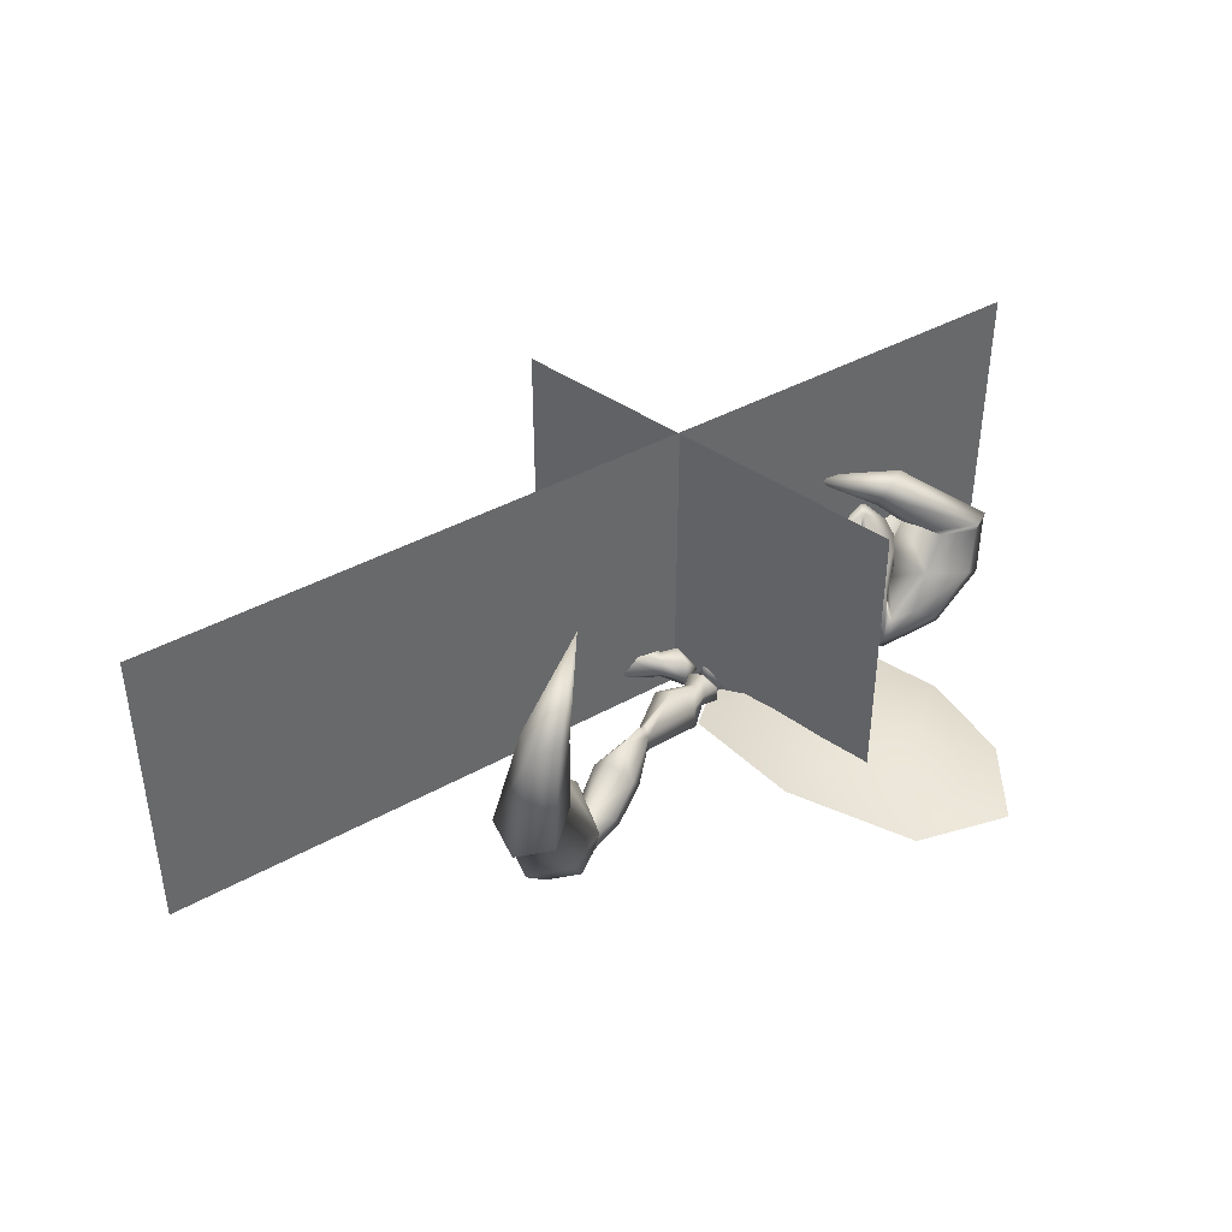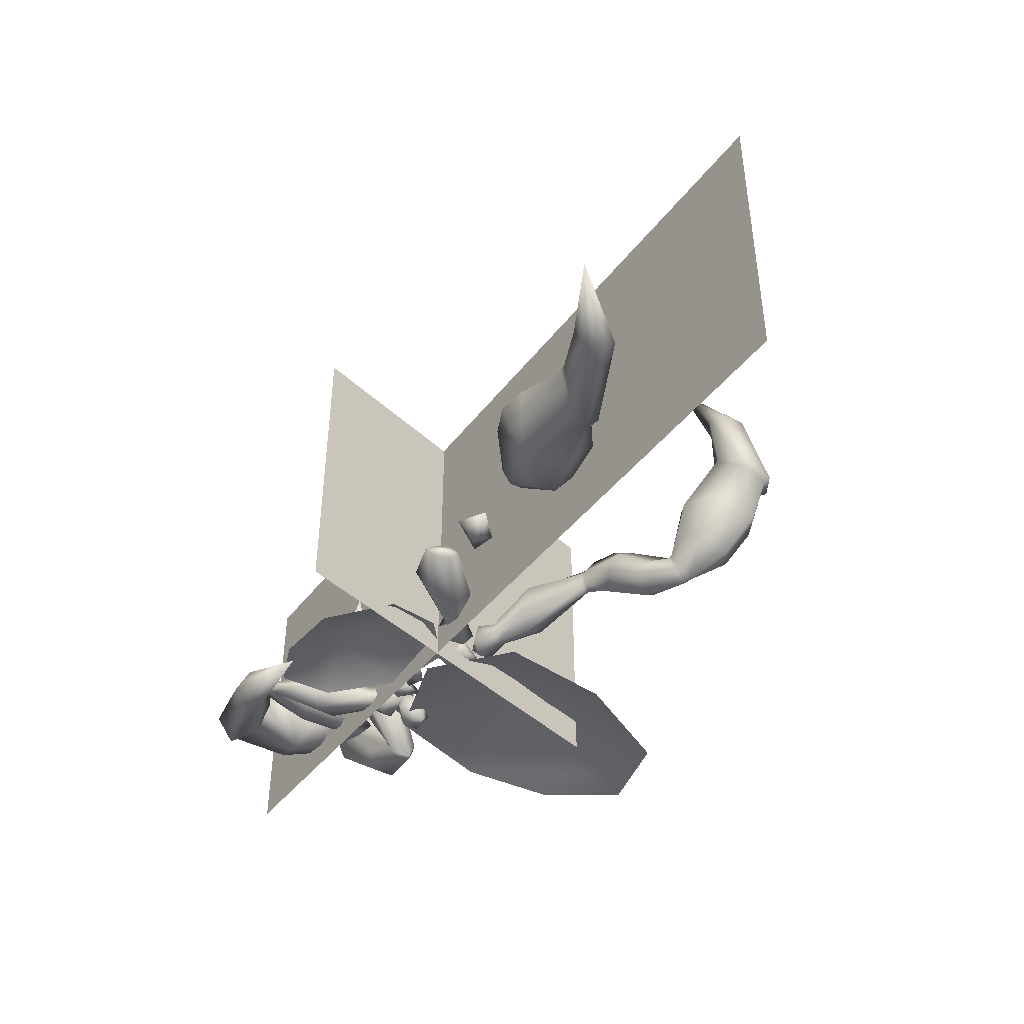
<metadata>
{"format":"obj","ext":"obj","renderer":"f3d","projection":"perspective","resolution":1024,"background":"white","views":[{"elev":40.8,"azim":160.9,"up":"+Y"},{"elev":-42.0,"azim":71.2,"up":"+Y"}]}
</metadata>
<code>
g default
v -48.62 4.481 -27.85
v -49.31 26.61 -16.7
v -53.87 16.34 -9.158
v -62.11 5.899 -14.64
v -65.78 5.722 -27.66
v -105.6 92.37 17.68
v -128 72.74 1.099
v -113.7 50.85 7.654
v -121.1 88.06 9.238
v -99.57 77.72 5.33
v -102 80.88 12.75
v -89.33 68.94 1.376
v -101.5 56.14 11.02
v -113.5 33.3 -18.17
v -110.4 33.23 -2.005
v -125.1 57.39 -6.509
v -99.82 36.63 0.3171
v -88.18 40.75 -12.83
v -103.1 4.173 -32.03
v -106.7 8.562 -19.05
v -102.5 93.24 18.03
v -104.1 100.9 16.61
v -107.4 100.1 16.05
v -96.63 78.47 5.837
v -98.57 81.84 13.14
v -110.7 19.82 -13.69
v -182.4 66.75 15.36
v -183.3 69.05 20.85
v -195.6 76.28 -1.9
v -115.2 99.26 13.47
v -116.6 100.6 29.45
v -139.1 80.74 3.218
v -156.4 68.25 14.44
v -142.9 76.83 1.121
v -155.4 70.83 19.62
v -186.2 42.77 -17.78
v -171.6 37.7 9.225
v -133.8 86.35 6.442
v -120.9 69.8 -0.8947
v -138.6 42.71 13.57
v -142.7 13.26 -7.353
v -151.1 14.2 -29.77
v -117.9 49.85 -10.44
v -113.9 19.03 -14.28
v -116 32.68 -18.63
v -128.3 19.26 -4.504
v -107.1 3.18 -32.76
v -110.4 7.642 -19.73
v -136 119.5 22.2
v -197.7 80.58 0.07725
v -126.2 108.8 32.93
v -61.52 126.9 29.68
v -105.1 96.72 9.004
v -112.2 64.38 -19.06
v -101.4 85.69 3.137
v -100 69.66 -15.69
v -109 46.01 -27.24
v -98.38 49.4 -24.92
v -105.7 17.32 -36.66
v -102.1 97.48 9.556
v -98.07 86.54 3.749
v -109.7 28.58 -31.3
v -180.6 83.38 -18.88
v -181.2 89.14 -20.52
v -115.3 112.7 4.597
v -154.8 82.51 -14.93
v -153.5 88.14 -16.01
v -169 60.22 -36.93
v -136 65.26 -32.64
v -140.7 30.88 -43.41
v -112.9 27.79 -31.88
v -126.3 36.16 -39.1
v -109.4 16.4 -37.34
v -124.9 120.9 8.076
v -52.95 26.81 -30.48
v -61.19 16.36 -35.96
v -69.3 77.44 6.462
v -91.42 41 -12.37
v -85.35 56.14 -22.22
v -74.41 72.56 -13.69
v -86.54 42.64 5.292
v -75.6 59.07 13.82
v -72.01 22.05 -20.97
v -68.2 28.17 -26.63
v -58 32.58 -15.2
v -61.19 33.43 -23.75
v -68.8 21.38 -12.79
v -61.79 26.64 -9.905
v -37.73 15.04 -8.335
v -40.25 13.92 12.17
v -48.52 4.558 6.962
v -58.46 7.788 -2.925
v -60.12 20.38 -7.605
v -71.79 17.14 95.98
v -101.2 30.95 85.65
v -96.96 16.02 63.69
v -88.24 27.62 98.61
v -73.74 23.73 76.35
v -74.36 18.02 82.76
v -65.19 22.4 67.25
v -83.56 13.28 64.34
v -113.1 35.59 31.43
v -108.1 19.99 34.61
v -105 32.64 68.94
v -96.98 17.78 33.97
v -85.31 30.16 28.18
v -118.5 38.62 -1.12
v -118.9 28.1 8.137
v -68.62 16.43 95.36
v -66.08 20.14 102.2
v -69.4 21.1 102.8
v -70.74 22.87 75.75
v -70.84 17.24 82.09
v -116.8 26.92 20.71
v -149.8 21.04 109.9
v -148.7 16.41 113.5
v -155.3 41.35 120.7
v -78.12 23.33 97.46
v -77.21 8.431 102.8
v -108.1 31.4 90.52
v -128.6 19.48 94.7
v -113.7 32.9 89.44
v -125.9 15 97.34
v -168.2 47.02 69.76
v -157.3 18.37 65.82
v -107.5 31.59 93.62
v -107.9 32.74 71.58
v -134.3 13.02 59.72
v -150.4 23.13 35.94
v -158.4 45.65 34.34
v -114.8 35.76 47.3
v -119.9 27.55 21.33
v -115.6 36.08 31.92
v -134.8 20.57 34
v -122.4 39.41 -0.3404
v -122.5 28.83 8.859
v -80.69 22.04 124.8
v -154.1 40.7 125.7
v -79.11 8.088 114.5
v -7.7 5.797 93.03
v -69.03 26.42 96.42
v -91.04 45.27 65.28
v -71.3 28.31 83.26
v -77.64 42.52 65.93
v -102.5 47.62 36.12
v -91.39 45.41 35.47
v -114.8 47.3 9.167
v -65.92 25.49 95.8
v -67.85 27.28 82.57
v -112.7 46.12 21.74
v -140.4 57.78 112.5
v -137.3 60.8 116.7
v -70.36 35.1 104.7
v -120.5 50.99 96.94
v -116.1 53.24 100.1
v -145.7 68.37 68.65
v -122.7 63.09 62.55
v -141.5 62.29 38.02
v -115.8 46.75 22.36
v -126.3 58.14 35.99
v -118.4 48.03 9.889
v -72.26 34.76 116.4
v -41.67 27.31 7.507
v -51.61 30.54 -2.379
v -48.43 15.82 70.9
v -76.87 25.24 35.2
v -65.47 38.04 43.52
v -51.74 33.53 59.44
v -74.31 8.686 42.81
v -60.59 4.171 58.73
v -62.46 21.62 10.92
v -56.33 27.99 13.33
v -47.06 16.77 19.84
v -48.63 25.56 17.79
v -60.78 13.22 12.98
v -53.07 10.79 17.44
v 49.61 12.52 -17.18
v 49.57 24.6 -11.07
v 37.96 23.03 -30.24
v 49.61 11.2 -31.5
v 49.57 21.95 -39.73
v 137.1 27.89 13.54
v 217.3 40.35 -18.39
v 131 29.07 25.07
v 132.5 23.88 19.4
v 135.3 22.13 7.146
v 137 26.58 0.5738
v 297 35.69 -48.09
v 307.9 12.88 -39.3
v 305.3 17.16 -35.97
v 340.7 36.68 -11.71
v 377.4 21.52 -12.32
v 372.5 35.89 -7.162
v 328 16.68 -20.23
v 334.8 36.9 -11.41
v 324.1 20.45 -18.12
v 273 11.26 -39.44
v 271.9 35.68 -58.91
v 303.5 39.35 6.903
v 268.7 13.77 -5.714
v 282.3 40.56 14.13
v 236.7 17.85 -42.33
v 235 37.02 -56.58
v 220.8 41.18 -7.067
v 219.9 30.88 -13.46
v 259.3 41 9.87
v 234.5 19.87 -26.73
v 218.5 39.46 -30.15
v 219 30.22 -22.38
v 298.9 35.29 -52.91
v 373.9 33.8 -36.7
v 377.2 20.65 -25.05
v 432.7 34.82 7.637
v 132.6 33.27 18.49
v 135.3 32.54 6.141
v 309.5 58.68 -42.46
v 306.6 55.07 -38.58
v 378.3 49.04 -14.21
v 329.4 56.14 -22.95
v 325.2 52.97 -20.35
v 274.7 62.5 -43.11
v 270.3 65.08 -9.388
v 238 57.9 -45.22
v 220.4 50.39 -15.15
v 235.7 58.29 -29.51
v 219.5 49.73 -24.06
v 378.1 48.17 -26.95
v 49.53 36.2 -19.37
v 49.53 34.87 -33.7
v 102.9 28.87 24.21
v 97.57 24.58 -21.89
v 98.33 41.24 -12.67
v 99.96 43.22 8.676
v 98.44 10.7 -9.837
v 100.1 12.68 11.51
v 63.61 32.23 -25.31
v 64.79 23.94 -29.03
v 60.17 25.57 -11.24
v 61.3 33.05 -16.41
v 63.66 16.87 -23.89
v 61.35 17.68 -14.99
v 49.98 32.38 -43.59
v 43.68 38.38 -53.96
v 33.16 20.5 -44.37
v 48.75 18.28 -41.02
v 41.22 10.18 -48.82
v 149.1 52.12 -128
v 129.8 70.34 -132.2
v 113.7 56.9 -111.3
v 115.8 68.21 -120.1
v 125.6 32.06 -126.3
v 115.8 44.99 -111.5
v 113 38.67 -115.7
v 142.5 41.96 -121.7
v 165 34.87 -142.1
v 166.1 43.29 -162.2
v 141.8 62.93 -142.1
v 150.9 13.98 -147.3
v 160.3 25.72 -137.4
v 176.8 11.94 -169.5
v 180 21.81 -159.8
v 109.8 62.61 -114.7
v 107.4 62.2 -112.7
v 111.3 56.49 -109.6
v 113.2 44.54 -109.6
v 110.8 38.29 -113.9
v 175.8 33.91 -157
v 230.3 85.09 -219.1
v 238.4 97 -196.6
v 233.4 93.71 -197.3
v 197.9 124.4 -193.8
v 209.1 162.8 -187.5
v 196.5 156.2 -194.5
v 219.5 114.6 -185.7
v 198.3 118.5 -193.8
v 216 110.1 -186.9
v 226.6 63.74 -181
v 222.5 54.03 -210.7
v 186.8 106.2 -183.2
v 203.5 68.18 -161.6
v 175 86.19 -172
v 209 36.52 -172.1
v 204 27.44 -193.7
v 167.9 44.31 -163.8
v 178.1 35.21 -159
v 171.2 63.73 -167.6
v 197 41.8 -163.2
v 179.7 13.56 -172
v 182.6 23.31 -162.2
v 233.7 87.53 -222.2
v 216.9 160.7 -212.3
v 218 164 -195.2
v 176.6 222.1 -181.2
v 129.6 50.73 -150.6
v 107.4 56.34 -118.7
v 108.8 44.36 -119.7
v 123 40.57 -144.3
v 146.6 33.55 -163.4
v 141.8 24.41 -158.8
v 167.2 20.88 -174.7
v 105.2 55.94 -116.8
v 106.4 43.93 -117.6
v 163 32.98 -171.9
v 208.5 94.8 -231.4
v 208.7 91.89 -226.1
v 191.1 161.5 -208.4
v 193.8 112.7 -215.7
v 194.8 108.5 -211.6
v 193.2 61.28 -220
v 170 65.71 -200.6
v 182.9 34.6 -202.6
v 165.3 34.28 -173.9
v 171.9 39.96 -192.4
v 169.8 22.38 -177.1
v 200 162.6 -216.1
v 35.64 30.2 -62.43
v 34.41 16.1 -59.85
v 80.17 64.54 -89.68
v 71.73 20.07 -78.56
v 63.27 29.35 -92.9
v 66.53 50.09 -97.52
v 82.94 31.48 -69.47
v 86.2 52.22 -74.09
v 48.34 21.89 -66.78
v 53.65 18.04 -60.38
v 51.52 36.36 -60.88
v 47.27 31.05 -67.03
v 57.65 23.31 -54.56
v 56.58 32.47 -54.81
v 194.8 20.88 -2.332
v 177.5 21.83 13.18
v 172.7 17.54 -14.96
v 174.1 32.91 -2.818
v 174.2 10.51 -1.091
v 155.8 17.86 -6.619
v -6.48 31.76 -9.996
v 14.2 20.87 -4.848
v -7.877 12.87 -15.17
v -3.147 27.81 9.053
v -6.388 11.81 0.3465
v -24.83 16.41 -7.614
v -25.06 31.59 -2.242
v -23.32 17.71 17.18
v -21.3 13.2 -7.991
v -42 26.88 6.721
v -35.44 11.67 -1.523
v -33.99 19.06 -20.71
v 33.48 36.22 -29.79
v 37.63 15.53 -16.92
v 37.47 12.75 -40.97
v 14.63 27.43 -13.45
v 21.29 8.735 -28.31
v 16.55 21.02 -52.59
v -22.02 14.82 1.028
v -43.37 25.21 -2.789
v 30.94 15.4 -49.52
v 9.549 27.1 -27.9
v -43.93 31.91 -101.6
v 21.27 11.47 -155.6
v -66.12 31.05 -157
v -133.1 11.63 -164.4
v -120.3 11.81 -92.82
v -99.47 18.43 -191
v -43.64 11.63 -227.3
v -111.9 11.64 -226.9
v 10.16 11.47 -13.72
v 53.45 11.55 -73.23
v -6.515 30.22 -63.04
v -70.91 11.57 -17.28
v 23.69 31.91 39.76
v -14.12 11.47 2.117
v -5.492 31.05 58.94
v -1.905 11.63 98.16
v 45.32 11.81 81.85
v -21.05 18.43 82
v -48.39 11.63 54.25
v -40.21 11.64 93.3
v 67.75 11.47 -1.487
v 28.6 11.55 -19.35
v 41.43 30.22 13.82
v 80.62 11.57 34.85
g Gen_mo_charogneinsect
f 1 2 3
f 4 5 1
f 3 4 1
f 6 7 8
f 6 9 7
f 10 11 12
f 12 11 13
f 11 6 13
f 13 6 8
f 8 14 15
f 8 16 14
f 12 17 18
f 12 13 17
f 13 15 17
f 13 8 15
f 18 17 19
f 17 20 19
f 8 7 16
f 21 22 23
f 23 6 21
f 24 25 11
f 11 10 24
f 25 21 6
f 6 11 25
f 17 15 20
f 15 26 20
f 15 14 26
f 27 28 29
f 30 31 32
f 33 34 35
f 33 28 27
f 27 36 37
f 27 29 36
f 34 33 38
f 39 38 40
f 33 27 40
f 40 27 37
f 37 36 41
f 41 36 42
f 43 44 45
f 43 40 44
f 40 37 46
f 46 37 41
f 41 42 47
f 48 46 41
f 48 41 47
f 39 40 43
f 35 28 33
f 34 32 35
f 28 49 50
f 29 28 50
f 31 28 35
f 32 31 35
f 31 51 28
f 51 49 28
f 38 33 40
f 49 51 52
f 31 30 52
f 51 31 52
f 44 46 48
f 40 46 44
f 26 14 45
f 45 44 26
f 19 20 48
f 48 47 19
f 20 26 44
f 44 48 20
f 6 23 9
f 53 54 7
f 53 7 9
f 10 12 55
f 12 56 55
f 55 56 53
f 56 54 53
f 54 57 14
f 54 14 16
f 12 18 58
f 12 58 56
f 56 58 57
f 56 57 54
f 18 19 58
f 58 19 59
f 54 16 7
f 60 23 22
f 23 60 53
f 24 55 61
f 55 24 10
f 61 53 60
f 53 61 55
f 58 59 57
f 57 59 62
f 57 62 14
f 63 29 64
f 30 32 65
f 66 67 34
f 66 63 64
f 63 68 36
f 63 36 29
f 34 38 66
f 39 69 38
f 66 69 63
f 69 68 63
f 68 70 36
f 70 42 36
f 43 45 71
f 43 71 69
f 69 72 68
f 72 70 68
f 70 47 42
f 73 47 70
f 72 73 70
f 39 43 69
f 67 66 64
f 34 67 32
f 64 50 49
f 29 50 64
f 65 67 64
f 32 67 65
f 65 64 74
f 74 64 49
f 38 69 66
f 49 52 74
f 65 52 30
f 74 52 65
f 71 73 72
f 69 71 72
f 62 45 14
f 45 62 71
f 19 73 59
f 73 19 47
f 59 71 62
f 71 59 73
f 2 1 75
f 76 1 5
f 75 1 76
f 53 9 23
f 21 77 22
f 25 24 78
f 60 22 77
f 61 78 24
f 60 79 61
f 78 61 79
f 60 77 80
f 79 60 80
f 25 78 81
f 21 25 81
f 81 82 21
f 77 21 82
f 83 79 84
f 79 83 78
f 80 77 85
f 85 86 80
f 84 80 86
f 80 84 79
f 81 78 83
f 83 87 81
f 88 81 87
f 81 88 82
f 85 82 88
f 82 85 77
f 5 84 76
f 84 5 83
f 86 85 2
f 2 75 86
f 84 86 75
f 75 76 84
f 87 83 5
f 5 4 87
f 3 87 4
f 87 3 88
f 2 88 3
f 88 2 85
f 89 90 91
f 92 93 89
f 91 92 89
f 94 95 96
f 94 97 95
f 98 99 100
f 100 99 101
f 99 94 101
f 101 94 96
f 96 102 103
f 96 104 102
f 100 105 106
f 100 101 105
f 101 103 105
f 101 96 103
f 106 105 107
f 105 108 107
f 96 95 104
f 109 110 111
f 111 94 109
f 112 113 99
f 99 98 112
f 113 109 94
f 94 99 113
f 105 103 108
f 103 114 108
f 103 102 114
f 115 116 117
f 118 119 120
f 121 122 123
f 121 116 115
f 115 124 125
f 115 117 124
f 122 121 126
f 127 126 128
f 121 115 128
f 128 115 125
f 125 124 129
f 129 124 130
f 131 132 133
f 131 128 132
f 128 125 134
f 134 125 129
f 129 130 135
f 136 134 129
f 136 129 135
f 127 128 131
f 123 116 121
f 122 120 123
f 116 137 138
f 117 116 138
f 119 116 123
f 120 119 123
f 119 139 116
f 139 137 116
f 126 121 128
f 137 139 140
f 119 118 140
f 139 119 140
f 132 134 136
f 128 134 132
f 114 102 133
f 133 132 114
f 107 108 136
f 136 135 107
f 108 114 132
f 132 136 108
f 94 111 97
f 141 142 95
f 141 95 97
f 98 100 143
f 100 144 143
f 143 144 141
f 144 142 141
f 142 145 102
f 142 102 104
f 100 106 146
f 100 146 144
f 144 146 145
f 144 145 142
f 106 107 146
f 146 107 147
f 142 104 95
f 148 111 110
f 111 148 141
f 112 143 149
f 143 112 98
f 149 141 148
f 141 149 143
f 146 147 145
f 145 147 150
f 145 150 102
f 151 117 152
f 118 120 153
f 154 155 122
f 154 151 152
f 151 156 124
f 151 124 117
f 122 126 154
f 127 157 126
f 154 157 151
f 157 156 151
f 156 158 124
f 158 130 124
f 131 133 159
f 131 159 157
f 157 160 156
f 160 158 156
f 158 135 130
f 161 135 158
f 160 161 158
f 127 131 157
f 155 154 152
f 122 155 120
f 152 138 137
f 117 138 152
f 153 155 152
f 120 155 153
f 153 152 162
f 162 152 137
f 126 157 154
f 137 140 162
f 153 140 118
f 162 140 153
f 159 161 160
f 157 159 160
f 150 133 102
f 133 150 159
f 107 161 147
f 161 107 135
f 147 159 150
f 159 147 161
f 90 89 163
f 163 89 164
f 141 97 111
f 109 165 110
f 113 112 166
f 148 110 165
f 149 166 112
f 148 167 149
f 166 149 167
f 148 165 168
f 167 148 168
f 113 166 169
f 109 113 169
f 169 170 109
f 165 109 170
f 171 167 172
f 167 171 166
f 168 165 173
f 173 174 168
f 172 168 174
f 168 172 167
f 169 166 171
f 171 175 169
f 176 169 175
f 169 176 170
f 173 170 176
f 170 173 165
f 93 172 164
f 172 93 171
f 174 173 90
f 90 163 174
f 172 174 163
f 163 164 172
f 175 171 93
f 93 92 175
f 91 175 92
f 175 91 176
f 90 176 91
f 176 90 173
f 177 178 179
f 179 181 180
f 179 180 177
f 182 184 185
f 182 186 187
f 182 185 186
f 188 189 190
f 191 192 193
f 194 195 196
f 190 189 196
f 197 198 190
f 198 188 190
f 199 196 195
f 200 199 201
f 200 190 196
f 197 190 200
f 202 198 197
f 203 198 202
f 204 205 206
f 205 200 206
f 207 197 200
f 202 197 207
f 208 203 202
f 202 207 209
f 208 202 209
f 206 200 201
f 196 189 194
f 194 191 195
f 210 211 189
f 210 189 188
f 194 189 192
f 194 192 191
f 189 212 192
f 189 211 212
f 200 196 199
f 213 212 211
f 213 193 192
f 213 192 212
f 209 207 205
f 205 207 200
f 183 205 204
f 183 208 209
f 183 209 205
f 184 182 214
f 215 182 187
f 214 182 215
f 216 188 217
f 218 191 193
f 195 219 220
f 216 217 220
f 198 221 217
f 188 198 217
f 220 199 195
f 199 222 201
f 217 222 220
f 217 221 222
f 198 223 221
f 198 203 223
f 224 204 206
f 222 224 206
f 221 225 222
f 221 223 225
f 203 208 223
f 223 208 226
f 223 226 225
f 222 206 201
f 216 220 219
f 191 219 195
f 211 210 216
f 216 210 188
f 216 219 218
f 218 219 191
f 227 216 218
f 211 216 227
f 220 222 199
f 227 213 211
f 193 213 218
f 218 213 227
f 225 226 224
f 225 224 222
f 224 183 204
f 208 183 226
f 226 183 224
f 228 179 178
f 181 179 229
f 229 179 228
f 184 230 185
f 231 187 186
f 230 184 214
f 187 231 215
f 215 232 214
f 232 215 231
f 233 230 214
f 233 214 232
f 234 231 186
f 234 186 185
f 185 235 234
f 235 185 230
f 236 232 237
f 231 237 232
f 238 230 233
f 233 239 238
f 239 233 236
f 232 236 233
f 237 231 234
f 234 240 237
f 240 234 241
f 235 241 234
f 241 235 238
f 230 238 235
f 229 236 181
f 237 181 236
f 178 238 239
f 239 228 178
f 228 239 236
f 236 229 228
f 181 237 240
f 240 180 181
f 180 240 177
f 241 177 240
f 177 241 178
f 238 178 241
f 242 243 244
f 244 246 245
f 244 245 242
f 247 248 249
f 248 250 249
f 251 252 253
f 254 252 251
f 254 249 252
f 247 249 254
f 255 256 247
f 256 257 247
f 258 259 251
f 259 254 251
f 259 255 254
f 255 247 254
f 260 259 258
f 260 261 259
f 257 248 247
f 262 263 264
f 264 249 262
f 252 265 266
f 266 253 252
f 249 264 265
f 265 252 249
f 261 255 259
f 261 267 255
f 267 256 255
f 268 269 270
f 271 272 273
f 274 275 276
f 270 269 276
f 277 278 270
f 278 268 270
f 279 276 275
f 280 279 281
f 280 270 276
f 277 270 280
f 282 278 277
f 283 278 282
f 284 285 286
f 285 280 286
f 287 277 280
f 282 277 287
f 288 283 282
f 282 287 289
f 288 282 289
f 286 280 281
f 276 269 274
f 274 271 275
f 290 291 269
f 290 269 268
f 274 269 272
f 274 272 271
f 269 292 272
f 269 291 292
f 280 276 279
f 293 292 291
f 293 273 272
f 293 272 292
f 289 287 285
f 285 287 280
f 284 256 267
f 267 285 284
f 289 261 260
f 260 288 289
f 285 267 261
f 261 289 285
f 250 262 249
f 248 294 295
f 250 248 295
f 296 251 253
f 296 297 251
f 295 297 296
f 295 294 297
f 256 298 294
f 257 256 294
f 299 258 251
f 297 299 251
f 298 299 297
f 294 298 297
f 299 260 258
f 300 260 299
f 248 257 294
f 263 262 301
f 295 301 262
f 302 296 266
f 253 266 296
f 301 295 302
f 296 302 295
f 298 300 299
f 303 300 298
f 256 303 298
f 304 268 305
f 306 271 273
f 275 307 308
f 304 305 308
f 278 309 305
f 268 278 305
f 308 279 275
f 279 310 281
f 305 310 308
f 305 309 310
f 278 311 309
f 278 283 311
f 312 284 286
f 310 312 286
f 309 313 310
f 309 311 313
f 283 288 311
f 311 288 314
f 311 314 313
f 310 286 281
f 304 308 307
f 271 307 275
f 291 290 304
f 304 290 268
f 304 307 306
f 306 307 271
f 315 304 306
f 291 304 315
f 308 310 279
f 315 293 291
f 273 293 306
f 306 293 315
f 313 314 312
f 313 312 310
f 256 284 303
f 312 303 284
f 300 314 260
f 288 260 314
f 303 312 300
f 314 300 312
f 316 244 243
f 246 244 317
f 317 244 316
f 262 250 295
f 263 318 264
f 319 266 265
f 318 263 301
f 266 319 302
f 302 320 301
f 320 302 319
f 321 318 301
f 321 301 320
f 322 319 265
f 322 265 264
f 264 323 322
f 323 264 318
f 324 320 325
f 319 325 320
f 326 318 321
f 321 327 326
f 327 321 324
f 320 324 321
f 325 319 322
f 322 328 325
f 328 322 329
f 323 329 322
f 329 323 326
f 318 326 323
f 317 324 246
f 325 246 324
f 243 326 327
f 327 316 243
f 316 327 324
f 324 317 316
f 246 325 328
f 328 245 246
f 245 328 242
f 329 242 328
f 242 329 243
f 326 243 329
f 164 89 93
f 333 330 332
f 333 331 330
f 334 332 330
f 334 330 331
f 332 335 333
f 335 331 333
f 335 332 334
f 331 335 334
f 336 337 338
f 336 339 337
f 340 338 337
f 340 337 339
f 338 341 336
f 341 339 336
f 341 338 340
f 339 341 340
f 342 343 354
f 342 345 343
f 346 354 343
f 346 343 345
f 344 347 342
f 347 355 342
f 347 344 346
f 355 347 346
f 348 349 350
f 348 351 349
f 352 350 349
f 352 349 351
f 350 356 348
f 353 357 348
f 356 350 352
f 357 353 352
f 346 344 354
f 342 354 344
f 345 355 346
f 355 345 342
f 353 356 352
f 356 353 348
f 351 357 352
f 357 351 348
f 358 359 360
f 361 362 363
f 359 364 360
f 364 365 363
f 366 367 368
f 362 369 368
f 367 359 368
f 359 358 368
f 369 366 368
f 362 358 360
f 358 362 368
f 363 362 360
f 364 363 360
f 365 361 363
f 370 371 372
f 373 374 375
f 371 376 372
f 376 377 375
f 378 379 380
f 374 381 380
f 379 371 380
f 371 370 380
f 381 378 380
f 374 370 372
f 370 374 380
f 375 374 372
f 376 375 372
f 377 373 375
g default
v -36.76 219 -159.5
v 114.9 219 105.3
v 114.9 -2.048 105.3
v -36.76 -2.054 -159.5
v -222.5 -1.151 63.27
v 437.9 -1.156 -117.4
v 437.9 219.9 -117.4
v -222.5 219.9 63.27
g Gen_mo_charogneinsect_X
f 384 385 382
f 384 382 383
f 386 387 388
f 386 388 389

</code>
